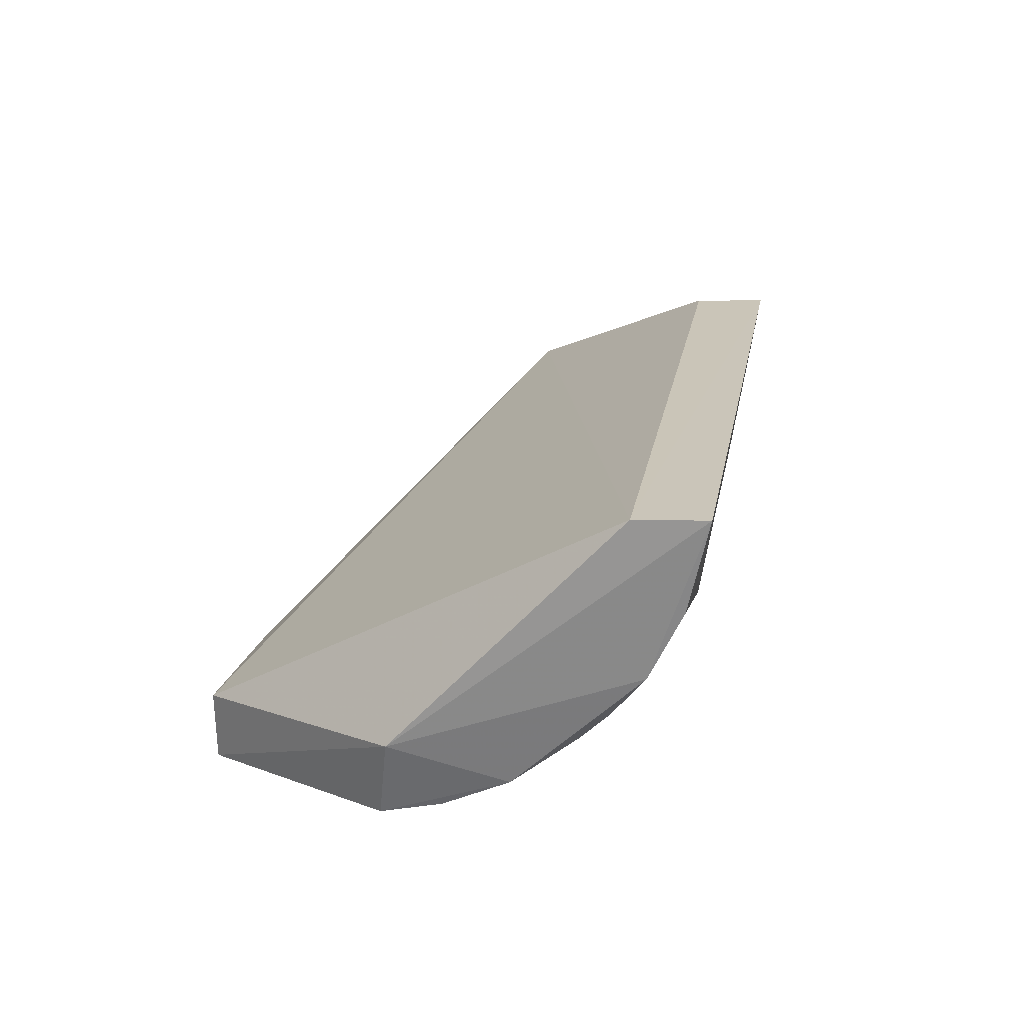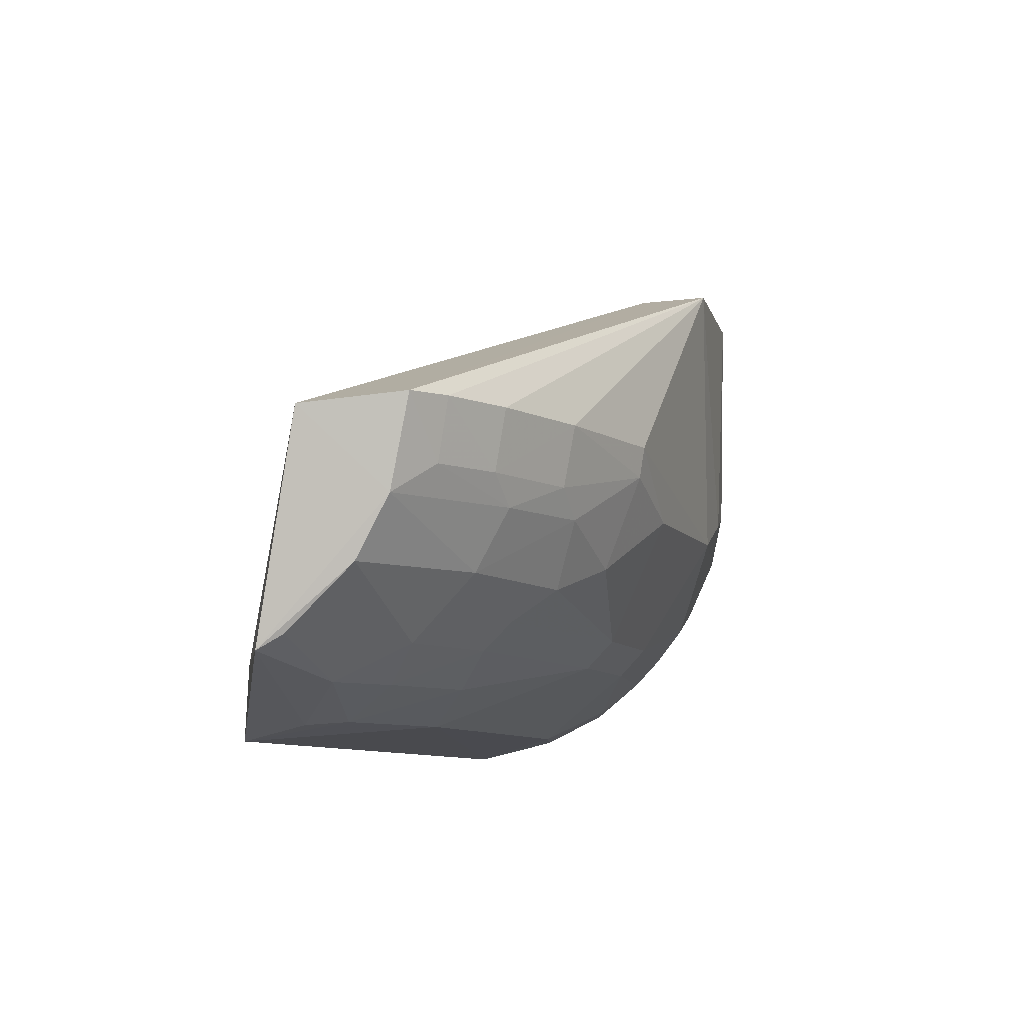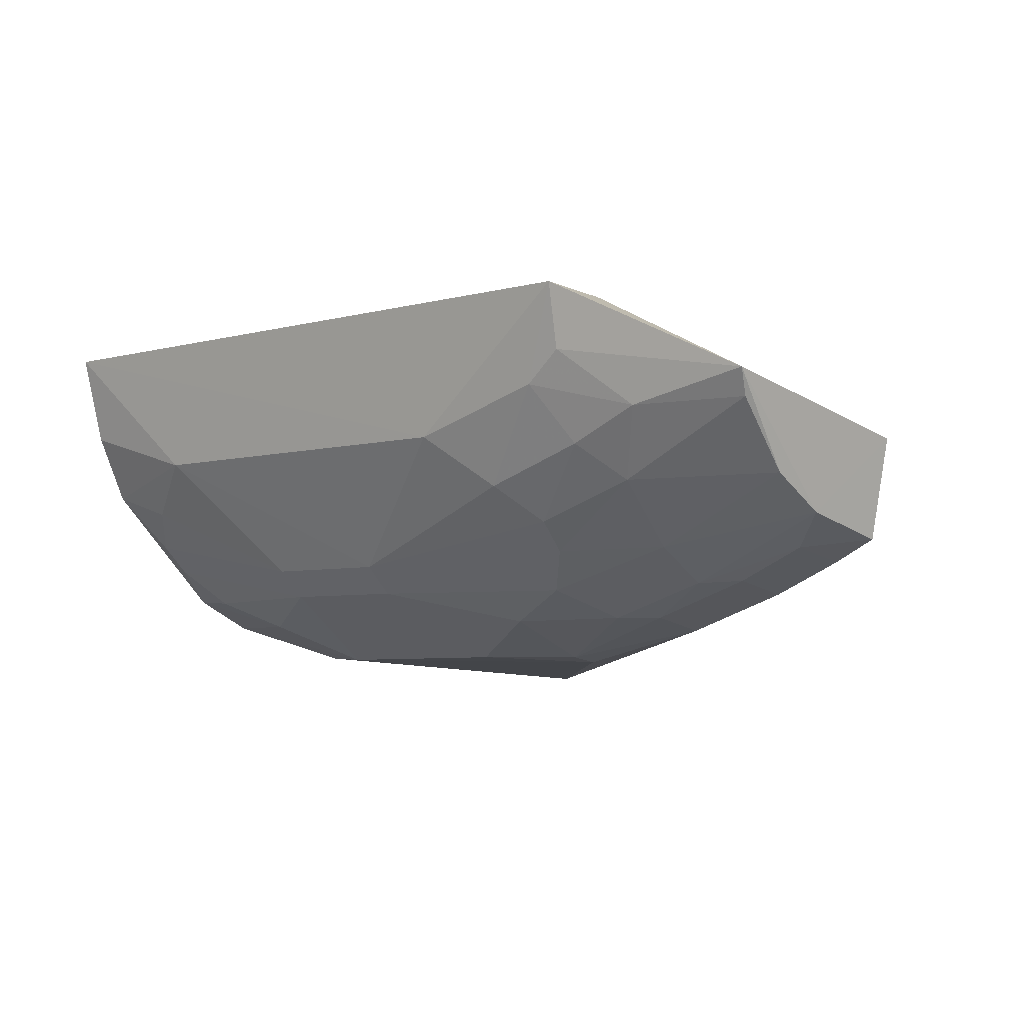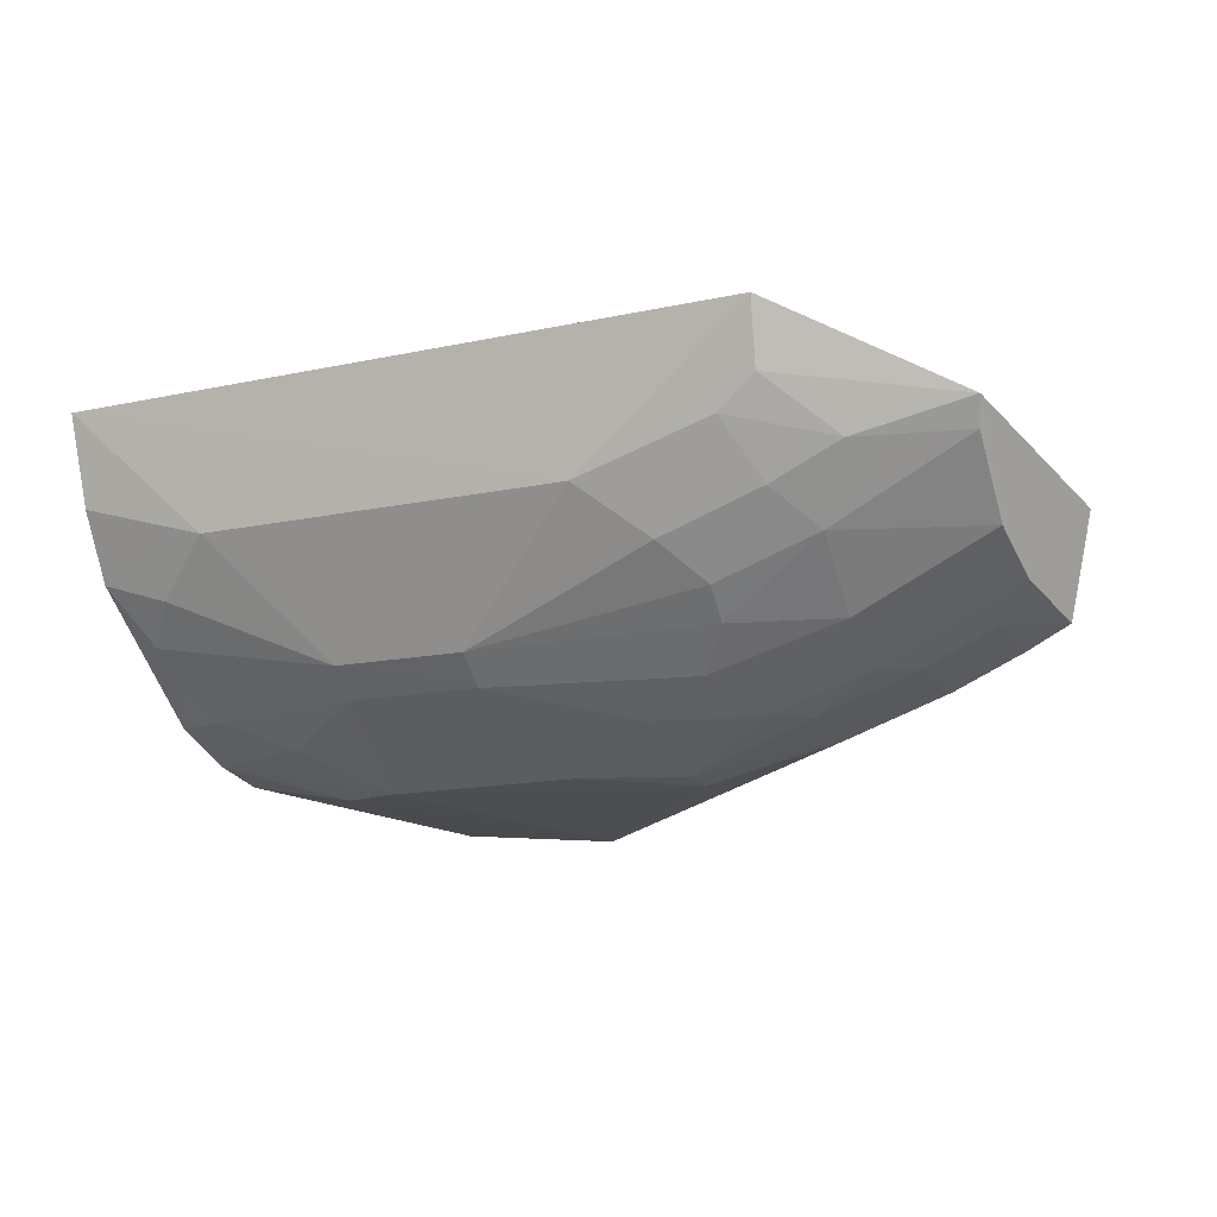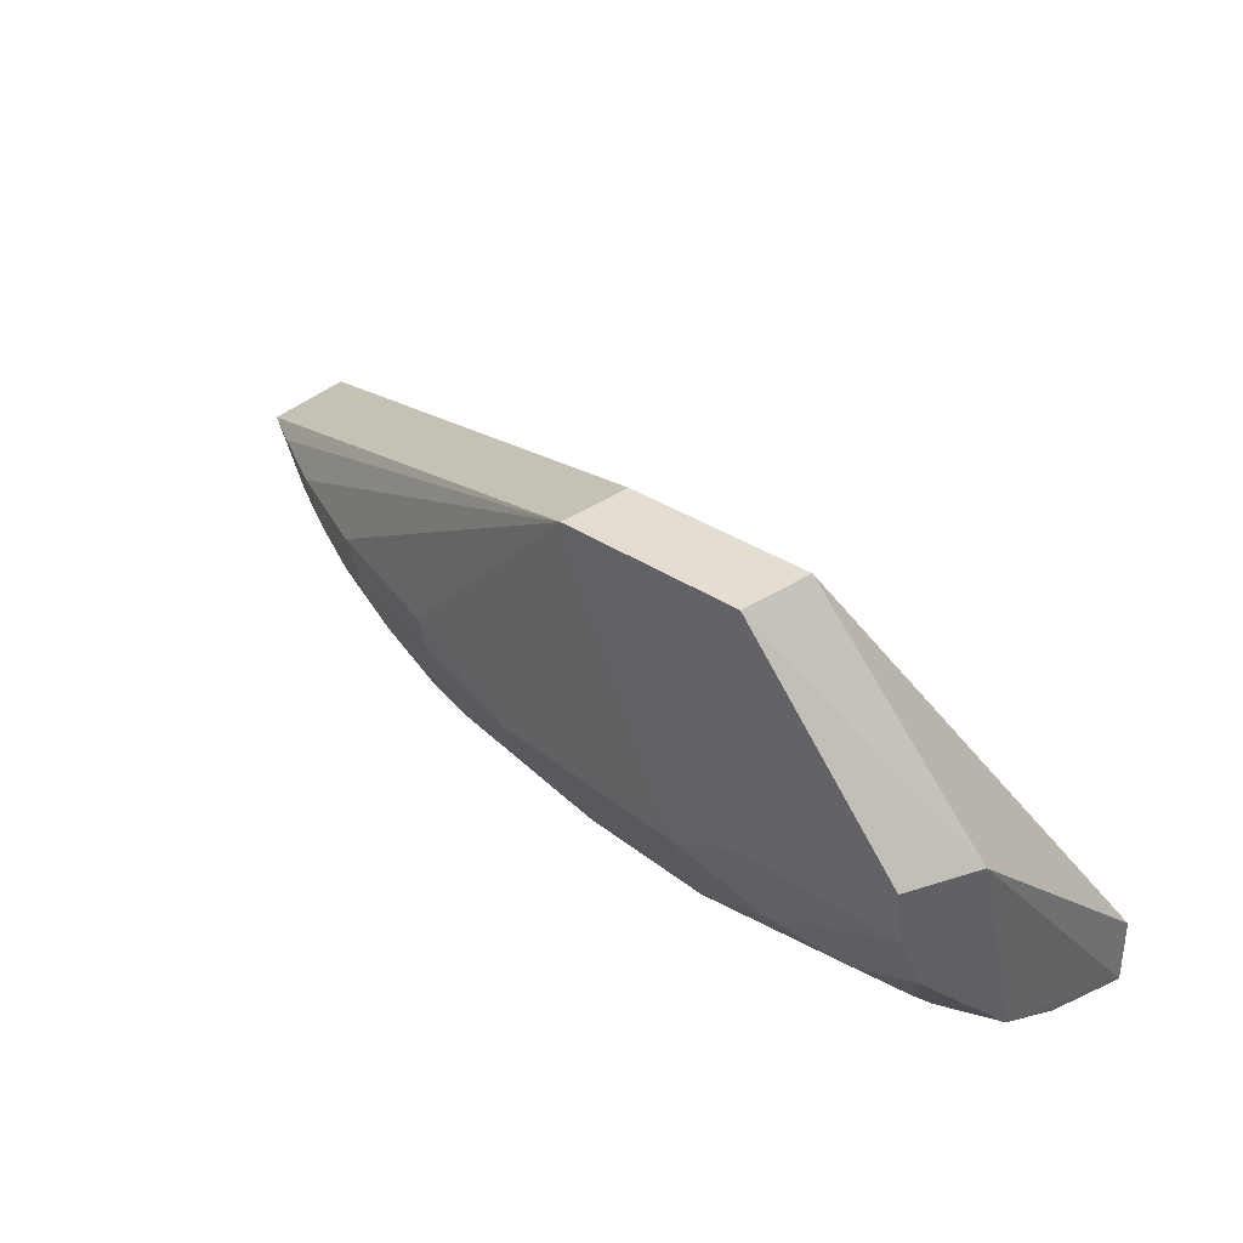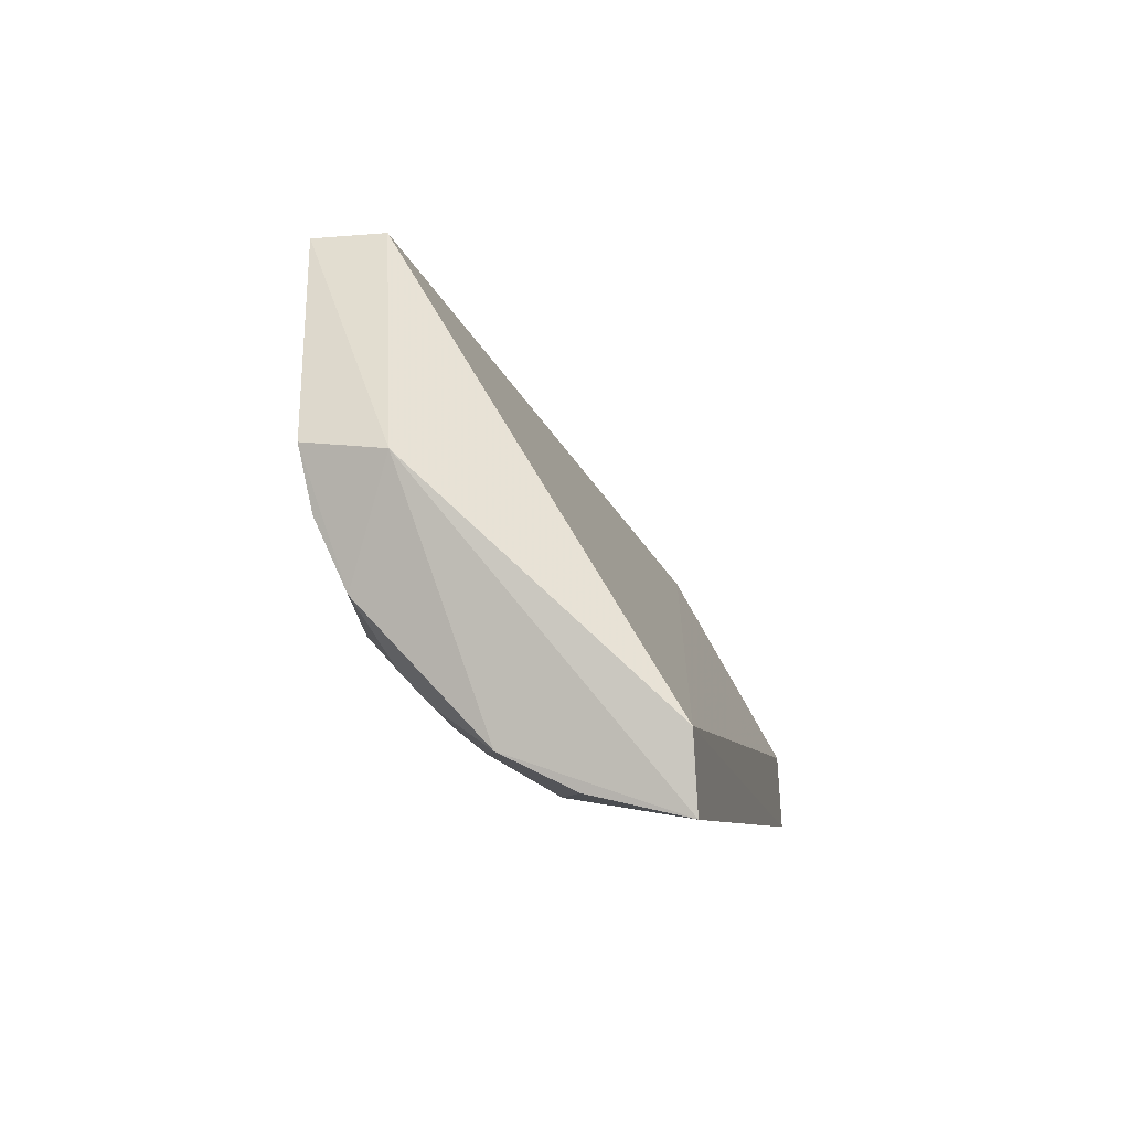
<metadata>
{"format":"obj","ext":"obj","renderer":"f3d","projection":"perspective","resolution":1024,"background":"white","views":[{"elev":21.9,"azim":100.3,"up":"+Y"},{"elev":-8.5,"azim":-71.6,"up":"+Z"},{"elev":-5.1,"azim":-139.6,"up":"+Y"},{"elev":-12.8,"azim":-152.7,"up":"+Y"},{"elev":36.2,"azim":46.0,"up":"+Z"},{"elev":-7.4,"azim":100.7,"up":"+Z"}]}
</metadata>
<code>
v 0.08133 -0.493 -0.2803
v 0.1406 -0.4083 -0.4755
v 0.1442 -0.3417 -0.4681
v -0.1596 -0.342 -0.4663
v -0.1232 -0.4729 -0.4062
v -0.1587 -0.3401 -0.4977
v 0.08338 -0.4624 -0.2803
v 0.1485 -0.4432 -0.3741
v 0.0507 -0.4901 -0.3955
v 0.1436 -0.3401 -0.4982
v -0.232 -0.441 -0.3703
v -0.1098 -0.4183 -0.4751
v -0.2424 -0.3991 -0.3747
v -0.08023 -0.492 -0.369
v 0.14 -0.4779 -0.3691
v 0.007914 -0.4696 -0.2803
v -0.2303 -0.3786 -0.4662
v -0.02142 -0.4605 -0.4485
v 0.08252 -0.3964 -0.4895
v 0.007221 -0.4997 -0.2803
v -0.03664 -0.4895 -0.3963
v -0.1399 -0.4782 -0.3692
v 0.08042 -0.4891 -0.382
v 0.1391 -0.4595 -0.4223
v -0.1413 -0.3794 -0.4895
v -0.2275 -0.4317 -0.4079
v -0.1104 -0.4612 -0.4337
v 0.1411 -0.3792 -0.4895
v -0.02167 -0.4487 -0.4607
v -0.08231 -0.3964 -0.4895
v -0.07979 -0.4898 -0.3821
v -0.184 -0.463 -0.3691
v 0.03701 -0.4604 -0.4484
v 0.1385 -0.4726 -0.3945
v -0.1574 -0.3668 -0.4912
v -0.1841 -0.3905 -0.4755
v -0.1676 -0.4446 -0.4321
v -0.07964 -0.4739 -0.4221
v -0.1249 -0.4334 -0.4599
v -0.124 -0.4453 -0.448
v -0.1383 -0.4728 -0.3946
v -0.2138 -0.4499 -0.3694
v 0.1242 -0.4451 -0.4478
v 0.03718 -0.4486 -0.4606
v 0.08033 -0.4734 -0.4219
v -0.1541 -0.4036 -0.4753
v -0.2262 -0.4172 -0.4332
v -0.1692 -0.4184 -0.4597
v -0.182 -0.4579 -0.3945
v 0.1099 -0.418 -0.4749
v 0.1093 -0.4612 -0.4335
v -0.2276 -0.3893 -0.4598
v -0.1673 -0.4589 -0.4065
v -0.2114 -0.4448 -0.395
v 0.125 -0.4332 -0.4597
f 6 4 3
f 8 7 1
f 8 3 7
f 10 6 3
f 10 8 2
f 10 3 8
f 13 7 3
f 13 3 4
f 15 8 1
f 16 1 7
f 16 13 11
f 16 7 13
f 17 13 4
f 17 4 6
f 20 14 9
f 20 1 16
f 20 16 11
f 21 9 14
f 21 18 9
f 22 14 20
f 23 15 1
f 23 20 9
f 23 1 20
f 24 2 8
f 24 8 15
f 26 11 13
f 26 13 17
f 28 19 10
f 28 10 2
f 28 2 19
f 30 6 10
f 30 10 19
f 30 25 6
f 30 12 25
f 30 29 12
f 30 19 29
f 31 21 14
f 31 14 22
f 32 22 20
f 33 9 18
f 34 23 9
f 34 24 15
f 34 15 23
f 35 17 6
f 35 6 25
f 36 35 25
f 36 17 35
f 37 27 5
f 38 5 27
f 38 31 5
f 38 21 31
f 38 27 18
f 38 18 21
f 39 12 29
f 40 29 18
f 40 18 27
f 40 39 29
f 40 27 37
f 41 31 22
f 41 5 31
f 42 32 20
f 42 20 11
f 43 2 24
f 44 29 19
f 44 43 33
f 44 33 18
f 44 18 29
f 45 9 33
f 45 34 9
f 45 24 34
f 46 36 25
f 46 25 12
f 46 12 39
f 47 37 26
f 47 26 17
f 48 46 39
f 48 36 46
f 48 37 47
f 48 40 37
f 48 39 40
f 49 32 42
f 49 41 22
f 49 22 32
f 50 44 19
f 50 19 2
f 51 43 24
f 51 24 45
f 51 45 33
f 51 33 43
f 52 48 47
f 52 47 17
f 52 17 36
f 52 36 48
f 53 26 37
f 53 37 5
f 53 5 41
f 53 41 49
f 54 49 42
f 54 42 11
f 54 11 26
f 54 53 49
f 54 26 53
f 55 50 2
f 55 2 43
f 55 43 44
f 55 44 50

</code>
